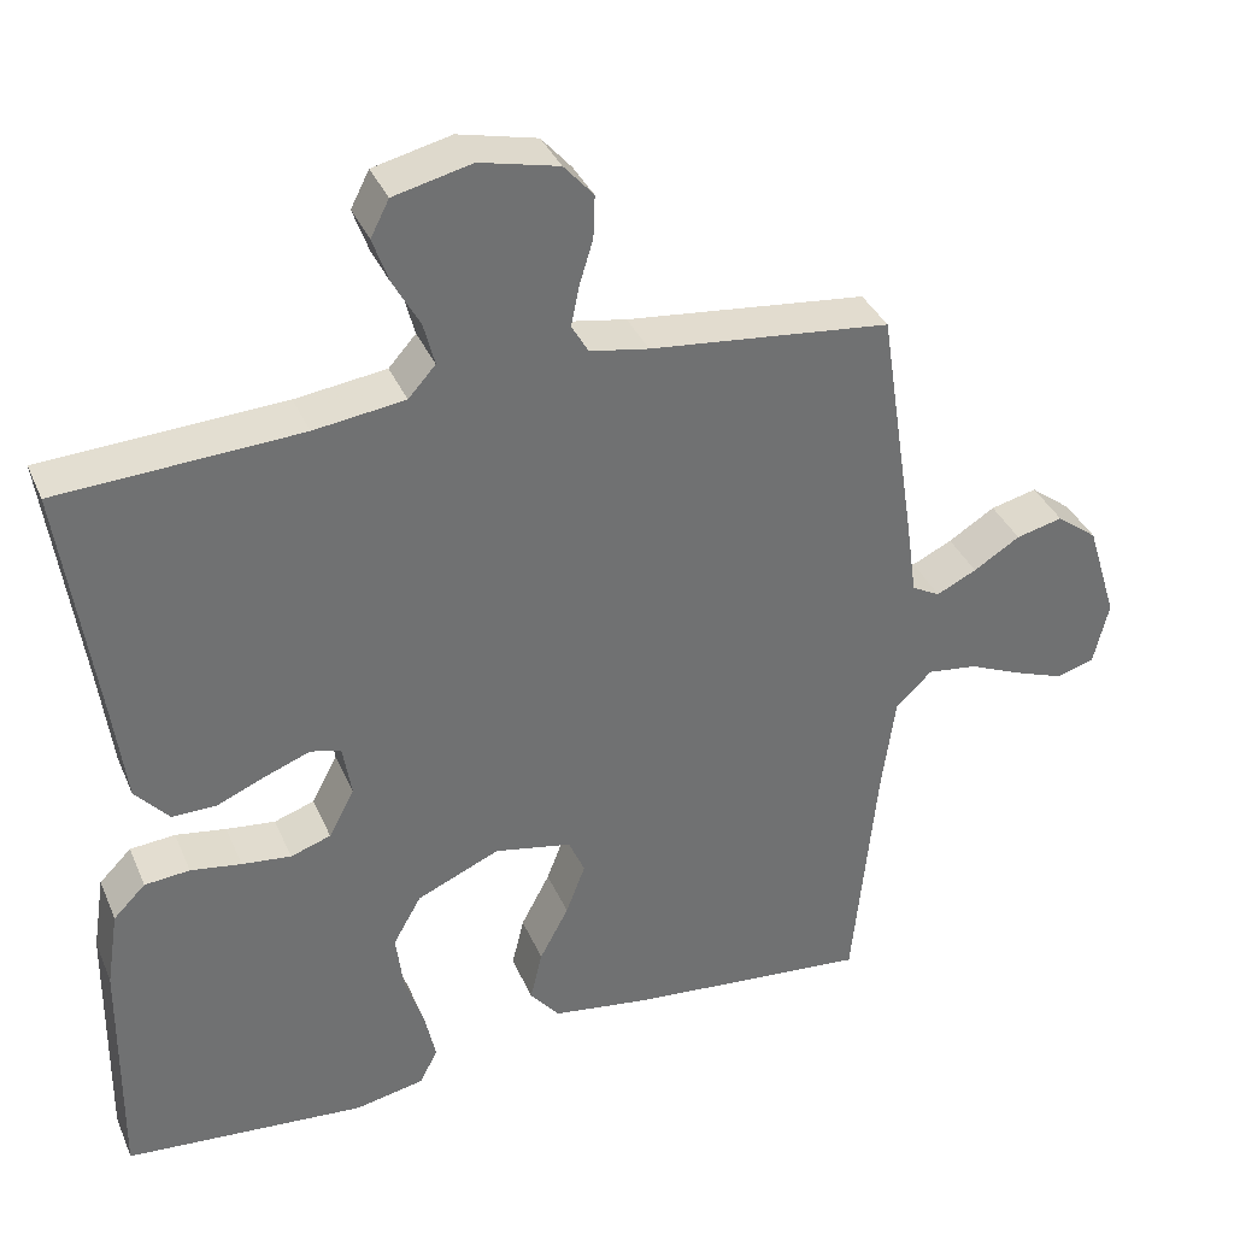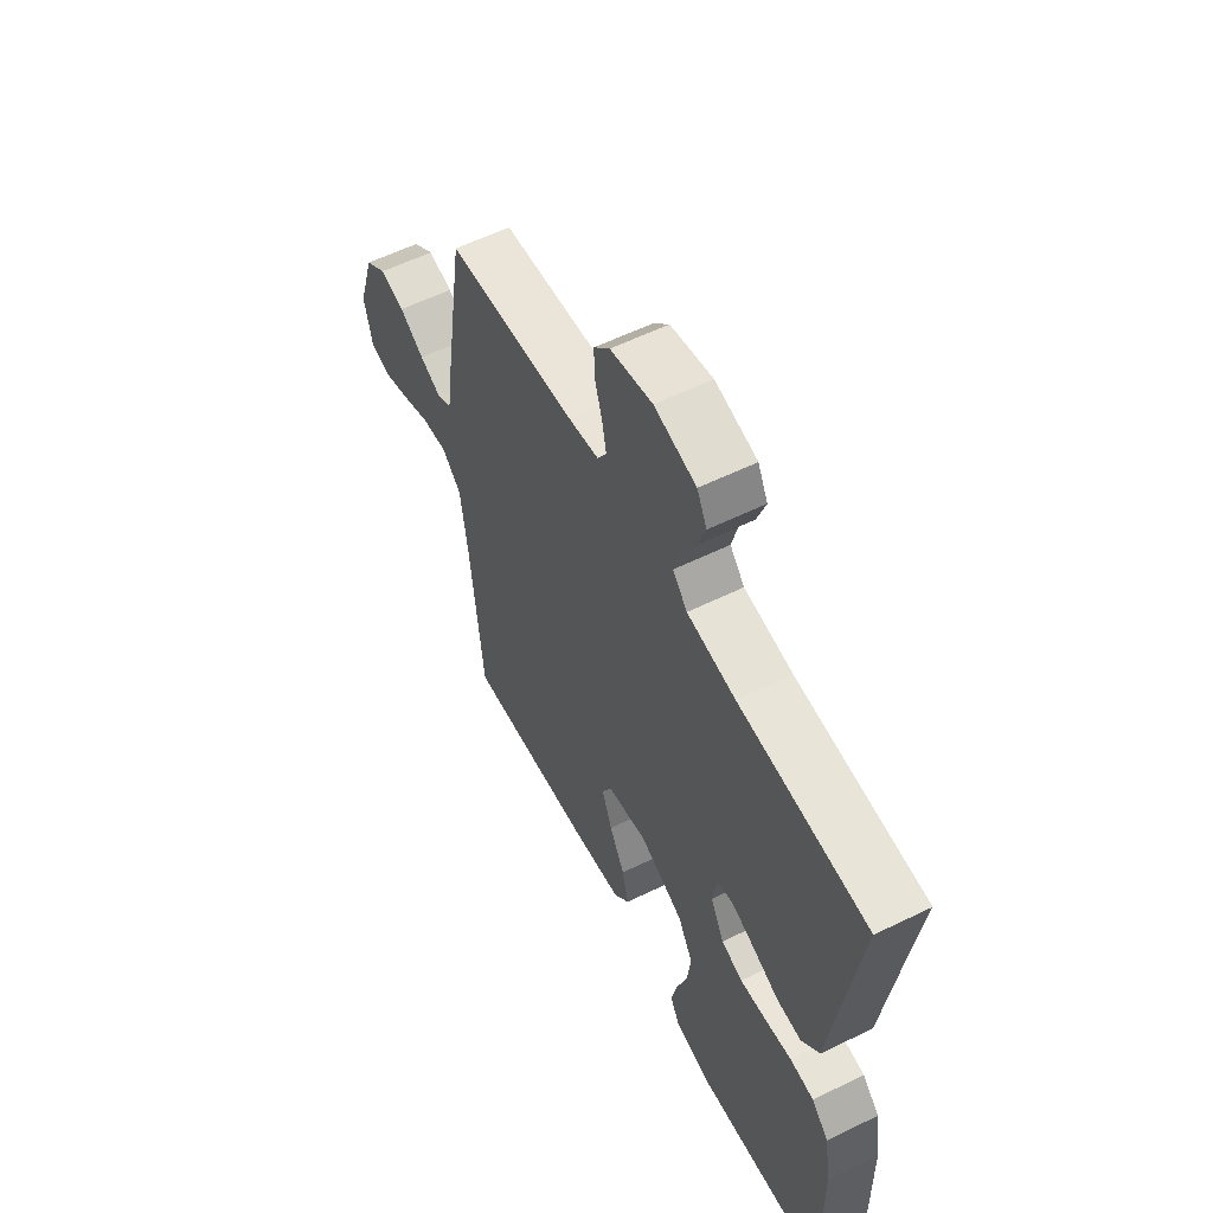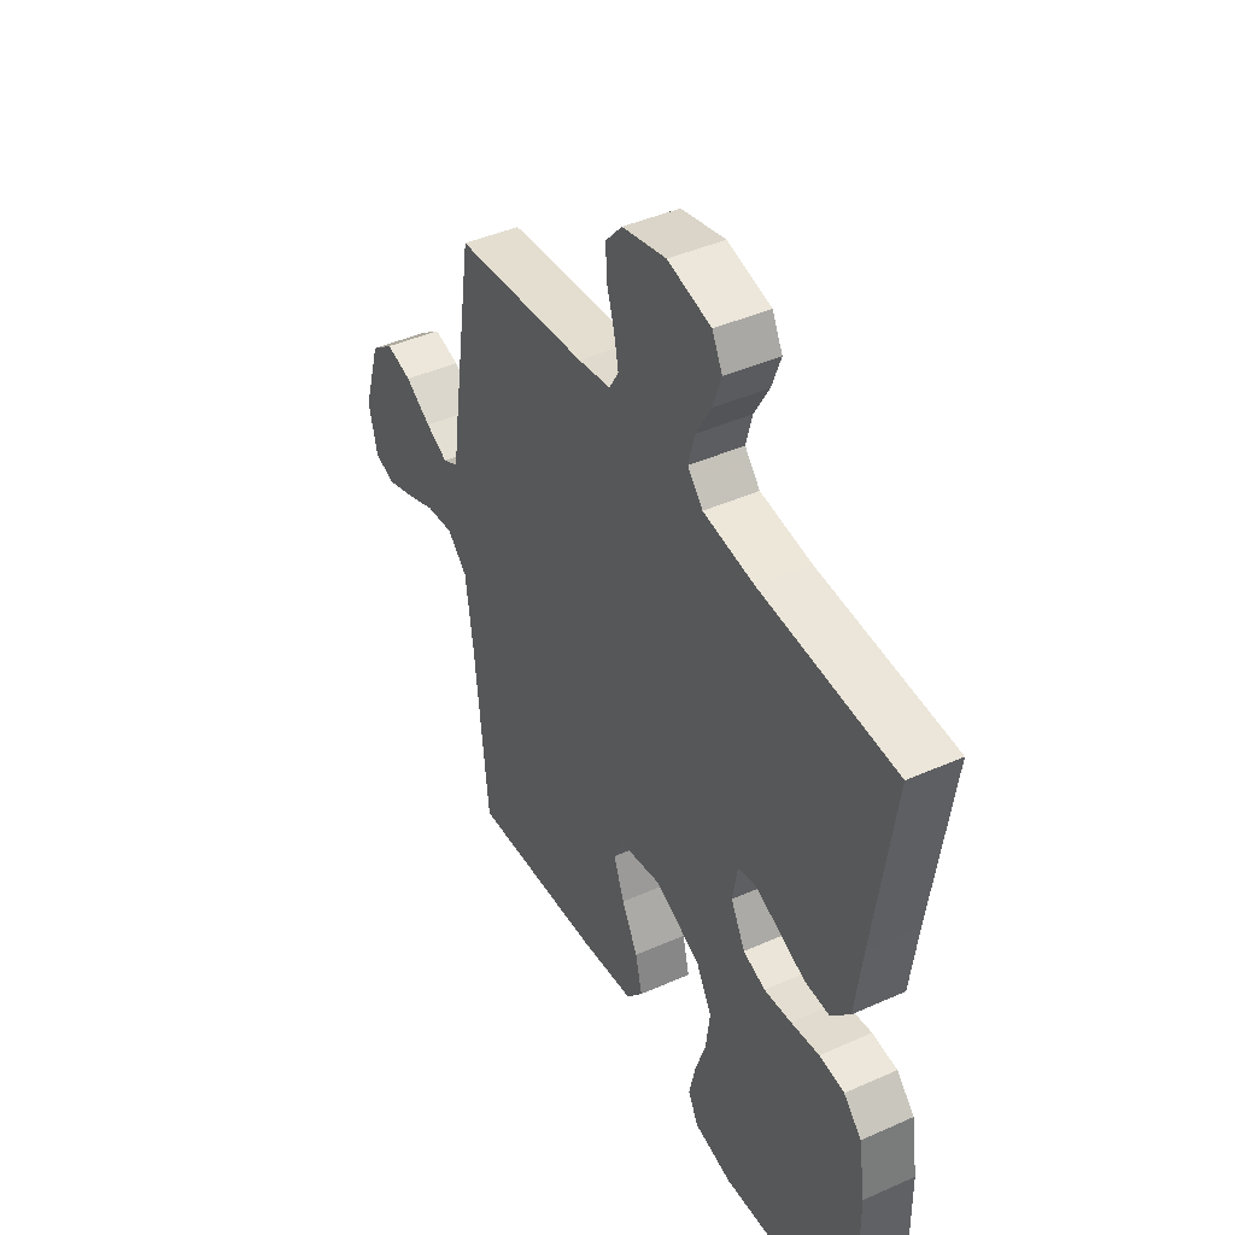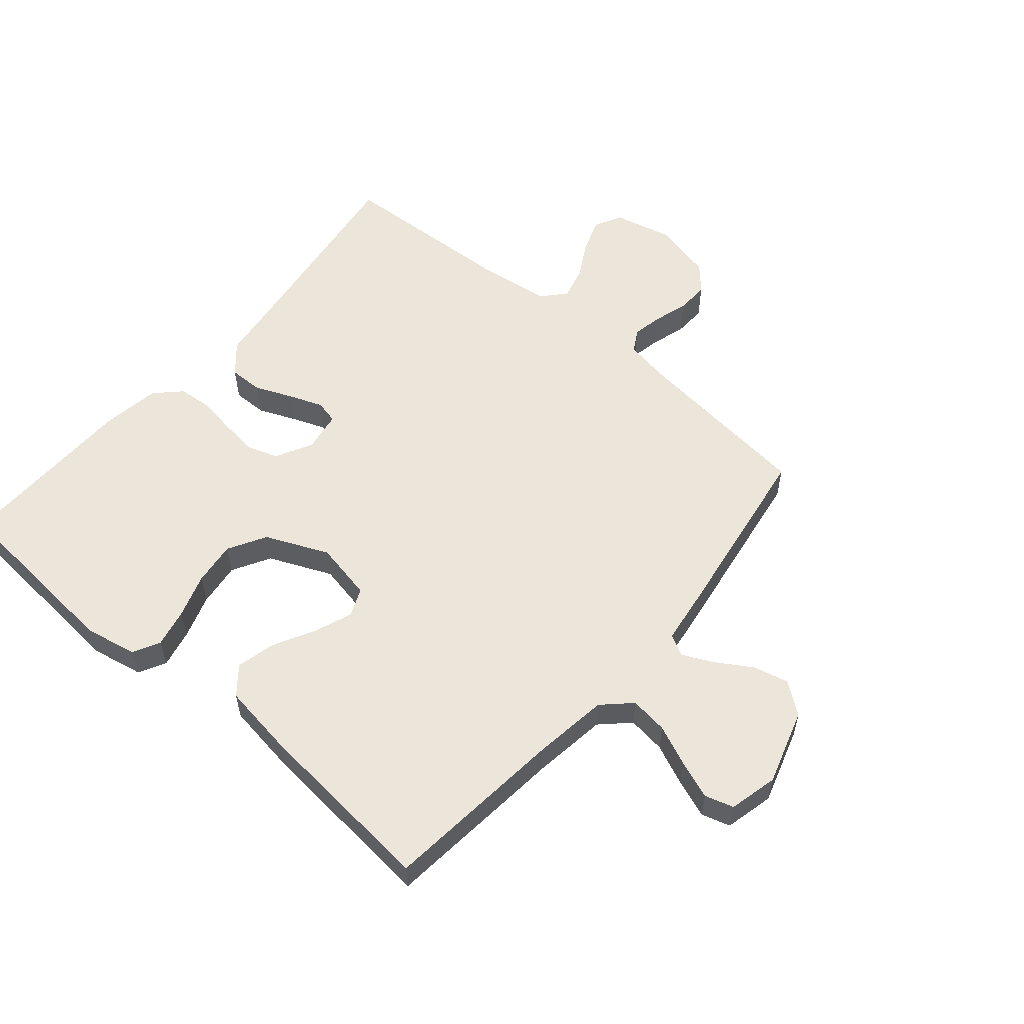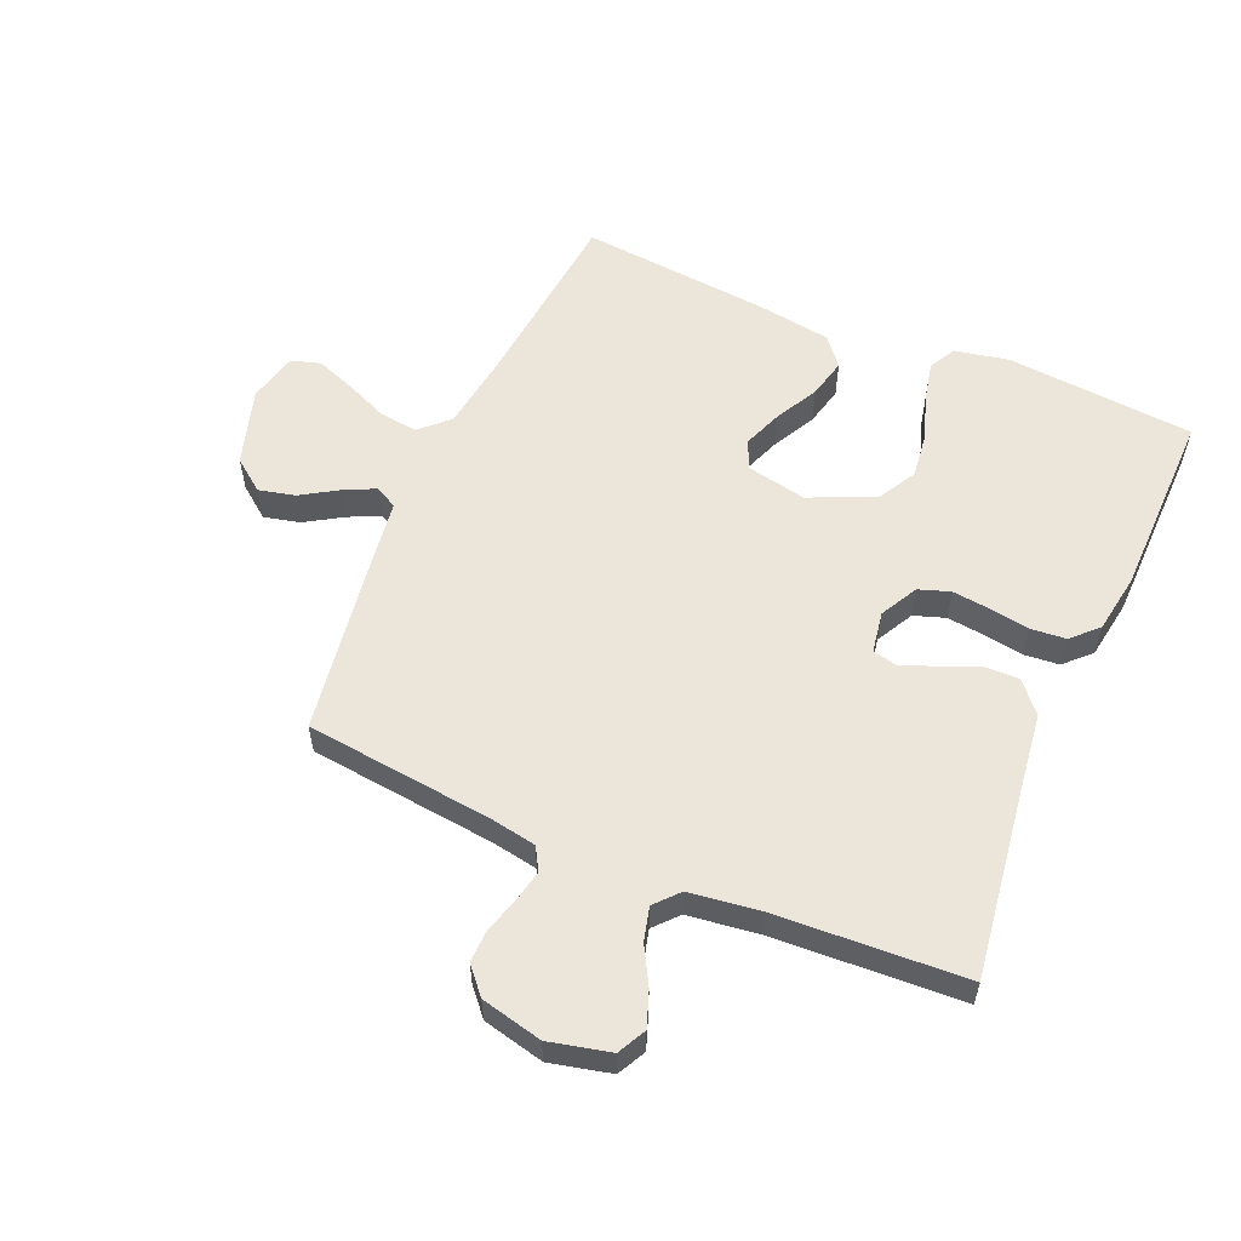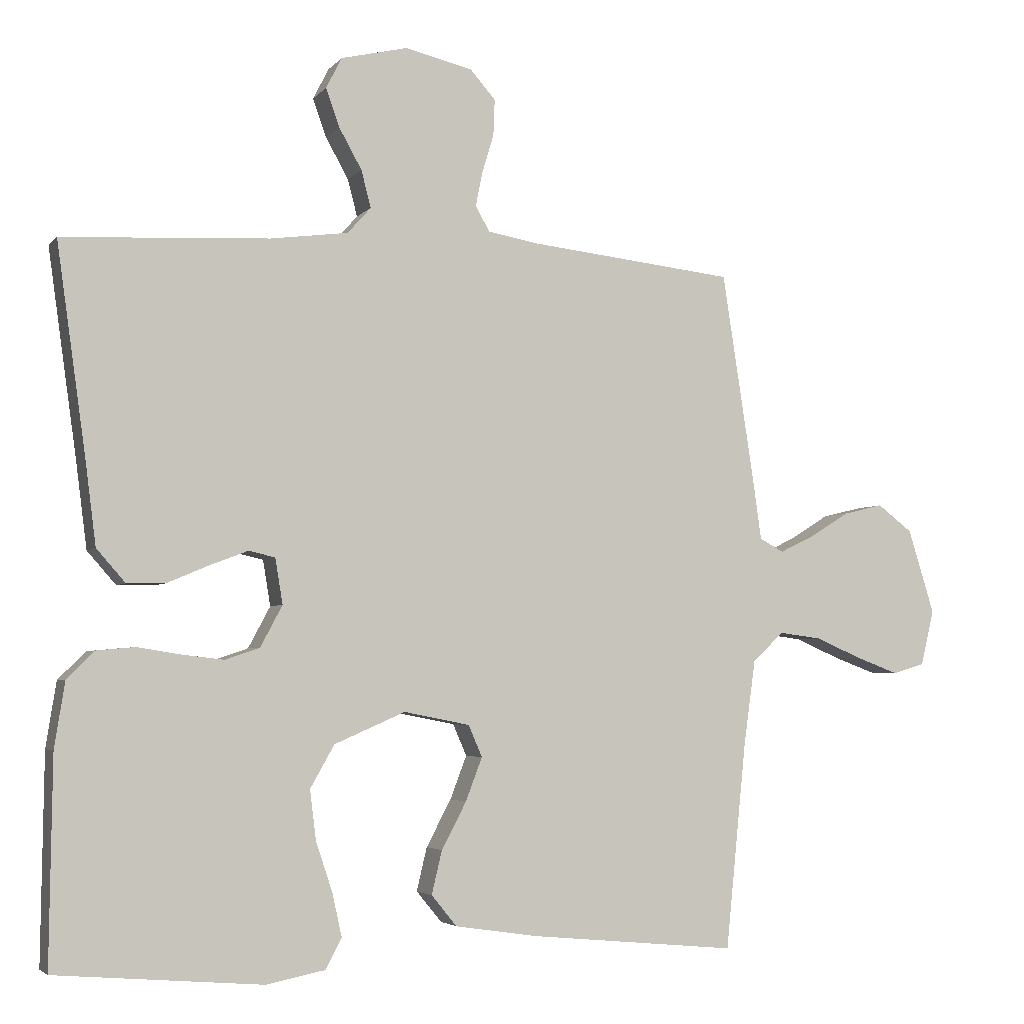
<metadata>
{"format":"obj","ext":"obj","renderer":"f3d","projection":"perspective","resolution":1024,"background":"white","views":[{"elev":36.1,"azim":158.6,"up":"+Z"},{"elev":58.2,"azim":63.2,"up":"+Z"},{"elev":43.4,"azim":62.3,"up":"+Z"},{"elev":56.4,"azim":-139.6,"up":"+Y"},{"elev":56.8,"azim":23.3,"up":"+Y"},{"elev":-3.9,"azim":160.2,"up":"+Z"}]}
</metadata>
<code>
v 0.5 0.07 0.5
v 0.458 0.07 0.2
v 0.442 0.07 0.075
v 0.4 0.07 0.027
v 0.344 0.07 0.028
v 0.283 0.07 0.054
v 0.228 0.07 0.075
v 0.19 0.07 0.066
v 0.179 0.07 0
v 0.211 0.07 -0.06
v 0.261 0.07 -0.077
v 0.322 0.07 -0.07
v 0.385 0.07 -0.06
v 0.441 0.07 -0.065
v 0.481 0.07 -0.105
v 0.496 0.07 -0.2
v 0.5 0.07 -0.5
v 0.2 0.07 -0.525
v 0.114 0.07 -0.508
v 0.091 0.07 -0.464
v 0.105 0.07 -0.401
v 0.129 0.07 -0.329
v 0.138 0.07 -0.257
v 0.103 0.07 -0.195
v 0 0.07 -0.15
v -0.096 0.07 -0.169
v -0.116 0.07 -0.215
v -0.092 0.07 -0.278
v -0.056 0.07 -0.346
v -0.041 0.07 -0.409
v -0.078 0.07 -0.454
v -0.2 0.07 -0.472
v -0.5 0.07 -0.5
v -0.53 0.07 -0.2
v -0.547 0.07 -0.077
v -0.592 0.07 -0.034
v -0.654 0.07 -0.042
v -0.721 0.07 -0.071
v -0.783 0.07 -0.094
v -0.83 0.07 -0.08
v -0.849 0.07 0
v -0.811 0.07 0.123
v -0.76 0.07 0.162
v -0.702 0.07 0.148
v -0.644 0.07 0.112
v -0.594 0.07 0.088
v -0.559 0.07 0.107
v -0.546 0.07 0.2
v -0.5 0.07 0.5
v -0.2 0.07 0.533
v -0.127 0.07 0.546
v -0.106 0.07 0.582
v -0.116 0.07 0.632
v -0.133 0.07 0.688
v -0.135 0.07 0.741
v -0.098 0.07 0.783
v 0 0.07 0.806
v 0.097 0.07 0.783
v 0.12 0.07 0.738
v 0.1 0.07 0.682
v 0.067 0.07 0.623
v 0.053 0.07 0.569
v 0.087 0.07 0.531
v 0.2 0.07 0.516
v 0.5 0 0.5
v 0.458 0 0.2
v 0.442 0 0.075
v 0.4 0 0.027
v 0.344 0 0.028
v 0.283 0 0.054
v 0.228 0 0.075
v 0.19 0 0.066
v 0.179 0 0
v 0.211 0 -0.06
v 0.261 0 -0.077
v 0.322 0 -0.07
v 0.385 0 -0.06
v 0.441 0 -0.065
v 0.481 0 -0.105
v 0.496 0 -0.2
v 0.5 0 -0.5
v 0.2 0 -0.525
v 0.114 0 -0.508
v 0.091 0 -0.464
v 0.105 0 -0.401
v 0.129 0 -0.329
v 0.138 0 -0.257
v 0.103 0 -0.195
v 0 0 -0.15
v -0.096 0 -0.169
v -0.116 0 -0.215
v -0.092 0 -0.278
v -0.056 0 -0.346
v -0.041 0 -0.409
v -0.078 0 -0.454
v -0.2 0 -0.472
v -0.5 0 -0.5
v -0.53 0 -0.2
v -0.547 0 -0.077
v -0.592 0 -0.034
v -0.654 0 -0.042
v -0.721 0 -0.071
v -0.783 0 -0.094
v -0.83 0 -0.08
v -0.849 0 0
v -0.811 0 0.123
v -0.76 0 0.162
v -0.702 0 0.148
v -0.644 0 0.112
v -0.594 0 0.088
v -0.559 0 0.107
v -0.546 0 0.2
v -0.5 0 0.5
v -0.2 0 0.533
v -0.127 0 0.546
v -0.106 0 0.582
v -0.116 0 0.632
v -0.133 0 0.688
v -0.135 0 0.741
v -0.098 0 0.783
v 0 0 0.806
v 0.097 0 0.783
v 0.12 0 0.738
v 0.1 0 0.682
v 0.067 0 0.623
v 0.053 0 0.569
v 0.087 0 0.531
v 0.2 0 0.516
f 59 60 61
f 58 59 61
f 57 58 61
f 56 57 61
f 55 56 61
f 54 55 61
f 53 54 61
f 52 53 61 62
f 51 52 62 63
f 47 48 49 50
f 51 63 64
f 50 51 64
f 47 50 64
f 43 44 45
f 42 43 45
f 41 42 45
f 40 41 45
f 39 40 45
f 38 39 45
f 37 38 45
f 36 37 45 46
f 64 1 2
f 47 64 2
f 46 47 2
f 36 46 2
f 35 36 2
f 32 33 34
f 31 32 34
f 30 31 34
f 29 30 34
f 28 29 34
f 20 21 22
f 19 20 22
f 18 19 22
f 17 18 22
f 16 17 22
f 15 16 22
f 14 15 22
f 13 14 22
f 12 13 22
f 11 12 22 23
f 10 11 23 24
f 4 5 6
f 3 4 6
f 2 3 6
f 2 6 7
f 35 2 7 8
f 27 28 34 35
f 26 27 35
f 35 8 9
f 26 35 9
f 25 26 9
f 9 10 24 25
f 125 124 123
f 125 123 122
f 125 122 121
f 125 121 120
f 125 120 119
f 125 119 118
f 125 118 117
f 126 125 117 116
f 127 126 116 115
f 114 113 112 111
f 128 127 115
f 128 115 114
f 128 114 111
f 109 108 107
f 109 107 106
f 109 106 105
f 109 105 104
f 109 104 103
f 109 103 102
f 109 102 101
f 110 109 101 100
f 66 65 128
f 66 128 111
f 66 111 110
f 66 110 100
f 66 100 99
f 98 97 96
f 98 96 95
f 98 95 94
f 98 94 93
f 98 93 92
f 86 85 84
f 86 84 83
f 86 83 82
f 86 82 81
f 86 81 80
f 86 80 79
f 86 79 78
f 86 78 77
f 86 77 76
f 87 86 76 75
f 88 87 75 74
f 70 69 68
f 70 68 67
f 70 67 66
f 71 70 66
f 72 71 66 99
f 99 98 92 91
f 99 91 90
f 73 72 99
f 73 99 90
f 73 90 89
f 89 88 74 73
f 1 65 66 2
f 2 66 67 3
f 3 67 68 4
f 4 68 69 5
f 5 69 70 6
f 6 70 71 7
f 7 71 72 8
f 8 72 73 9
f 9 73 74 10
f 10 74 75 11
f 11 75 76 12
f 12 76 77 13
f 13 77 78 14
f 14 78 79 15
f 15 79 80 16
f 16 80 81 17
f 17 81 82 18
f 18 82 83 19
f 19 83 84 20
f 20 84 85 21
f 21 85 86 22
f 22 86 87 23
f 23 87 88 24
f 24 88 89 25
f 25 89 90 26
f 26 90 91 27
f 27 91 92 28
f 28 92 93 29
f 29 93 94 30
f 30 94 95 31
f 31 95 96 32
f 32 96 97 33
f 33 97 98 34
f 34 98 99 35
f 35 99 100 36
f 36 100 101 37
f 37 101 102 38
f 38 102 103 39
f 39 103 104 40
f 40 104 105 41
f 41 105 106 42
f 42 106 107 43
f 43 107 108 44
f 44 108 109 45
f 45 109 110 46
f 46 110 111 47
f 47 111 112 48
f 48 112 113 49
f 49 113 114 50
f 50 114 115 51
f 51 115 116 52
f 52 116 117 53
f 53 117 118 54
f 54 118 119 55
f 55 119 120 56
f 56 120 121 57
f 57 121 122 58
f 58 122 123 59
f 59 123 124 60
f 60 124 125 61
f 61 125 126 62
f 62 126 127 63
f 63 127 128 64
f 64 128 65 1

</code>
